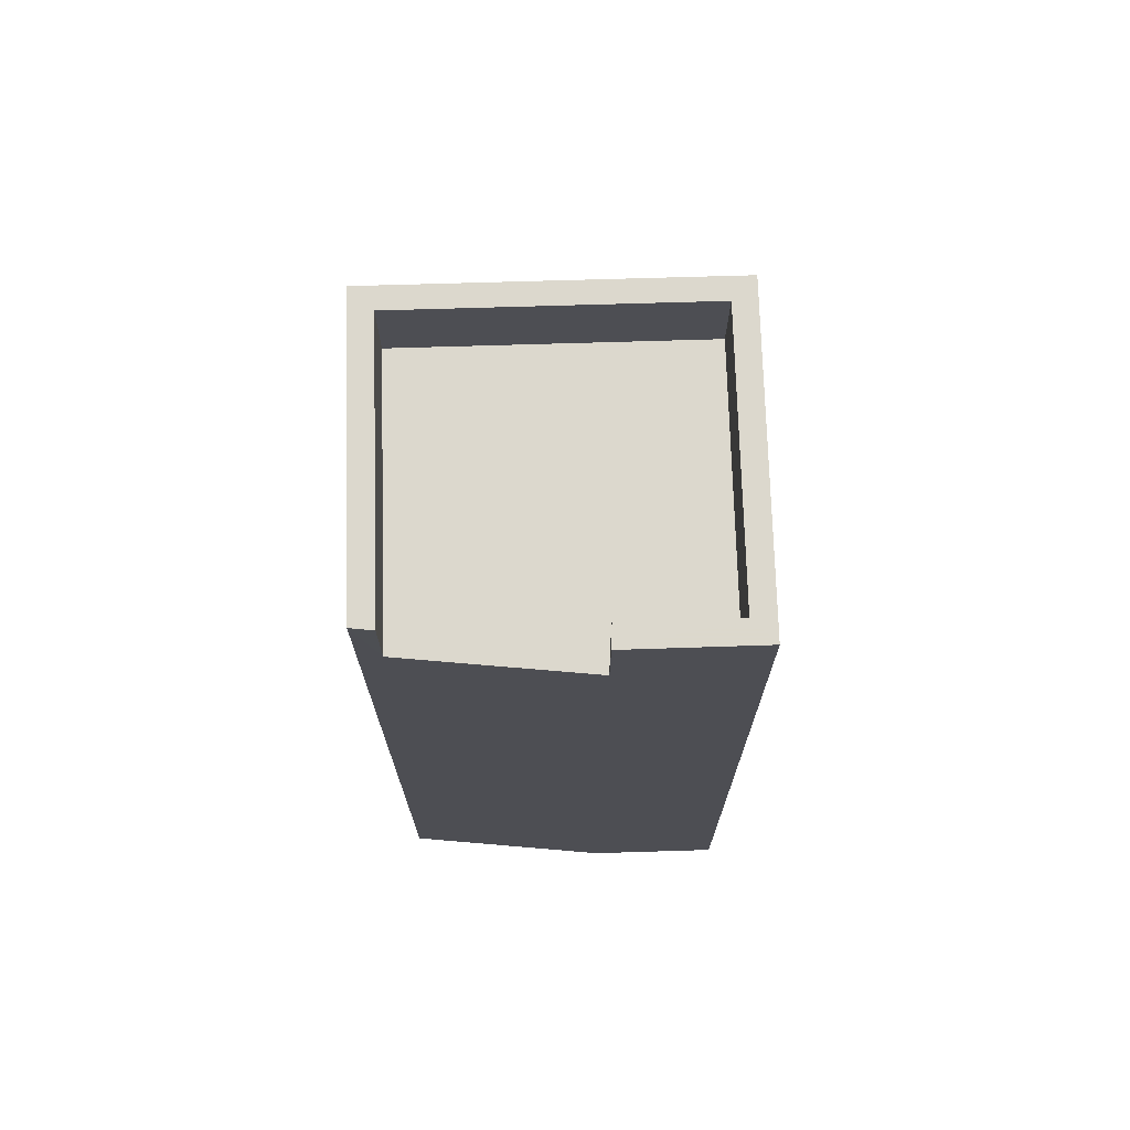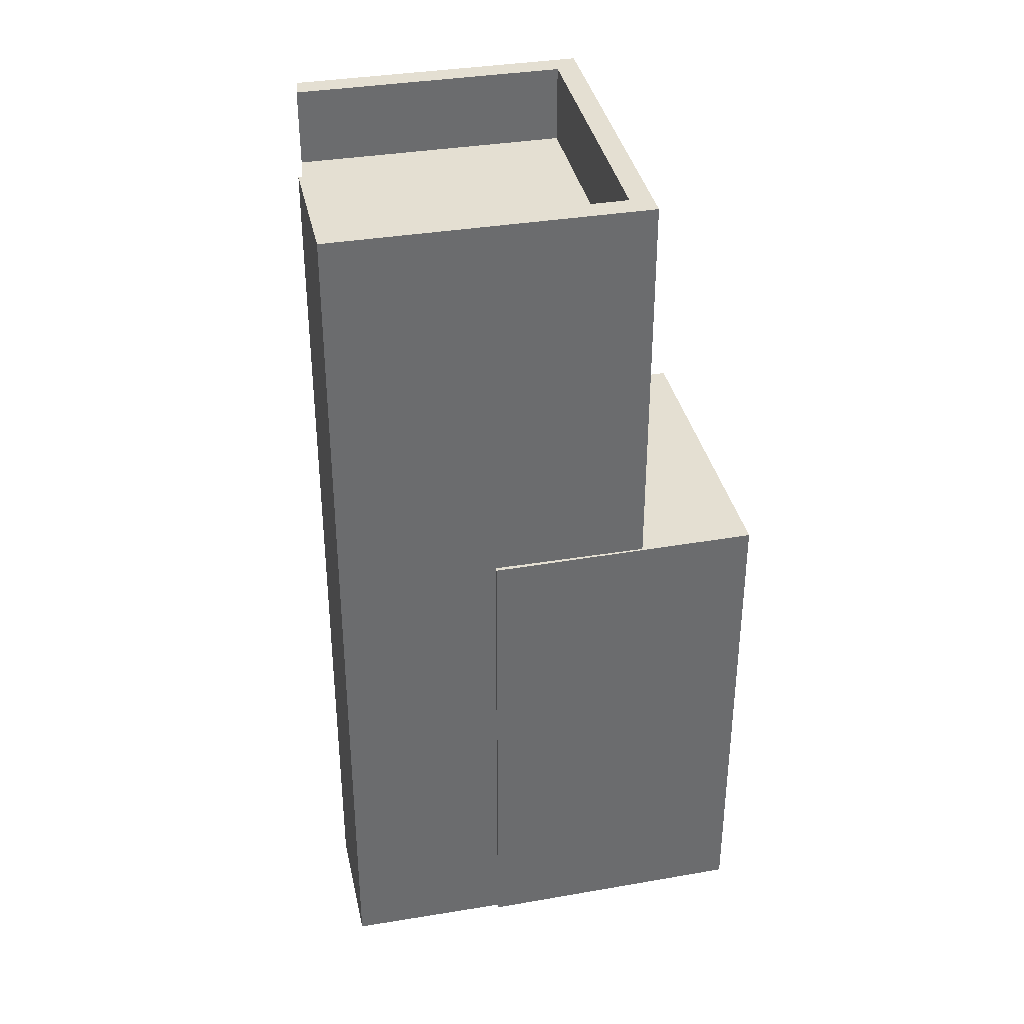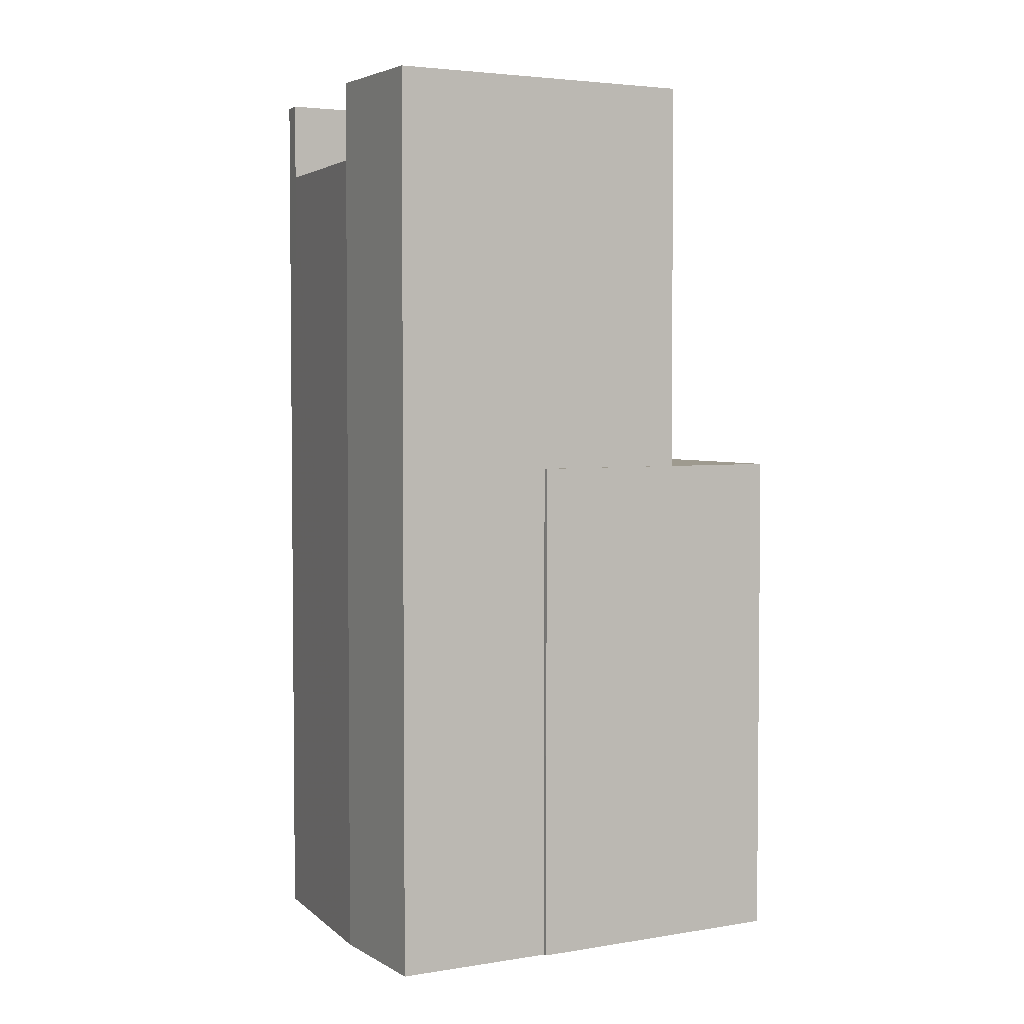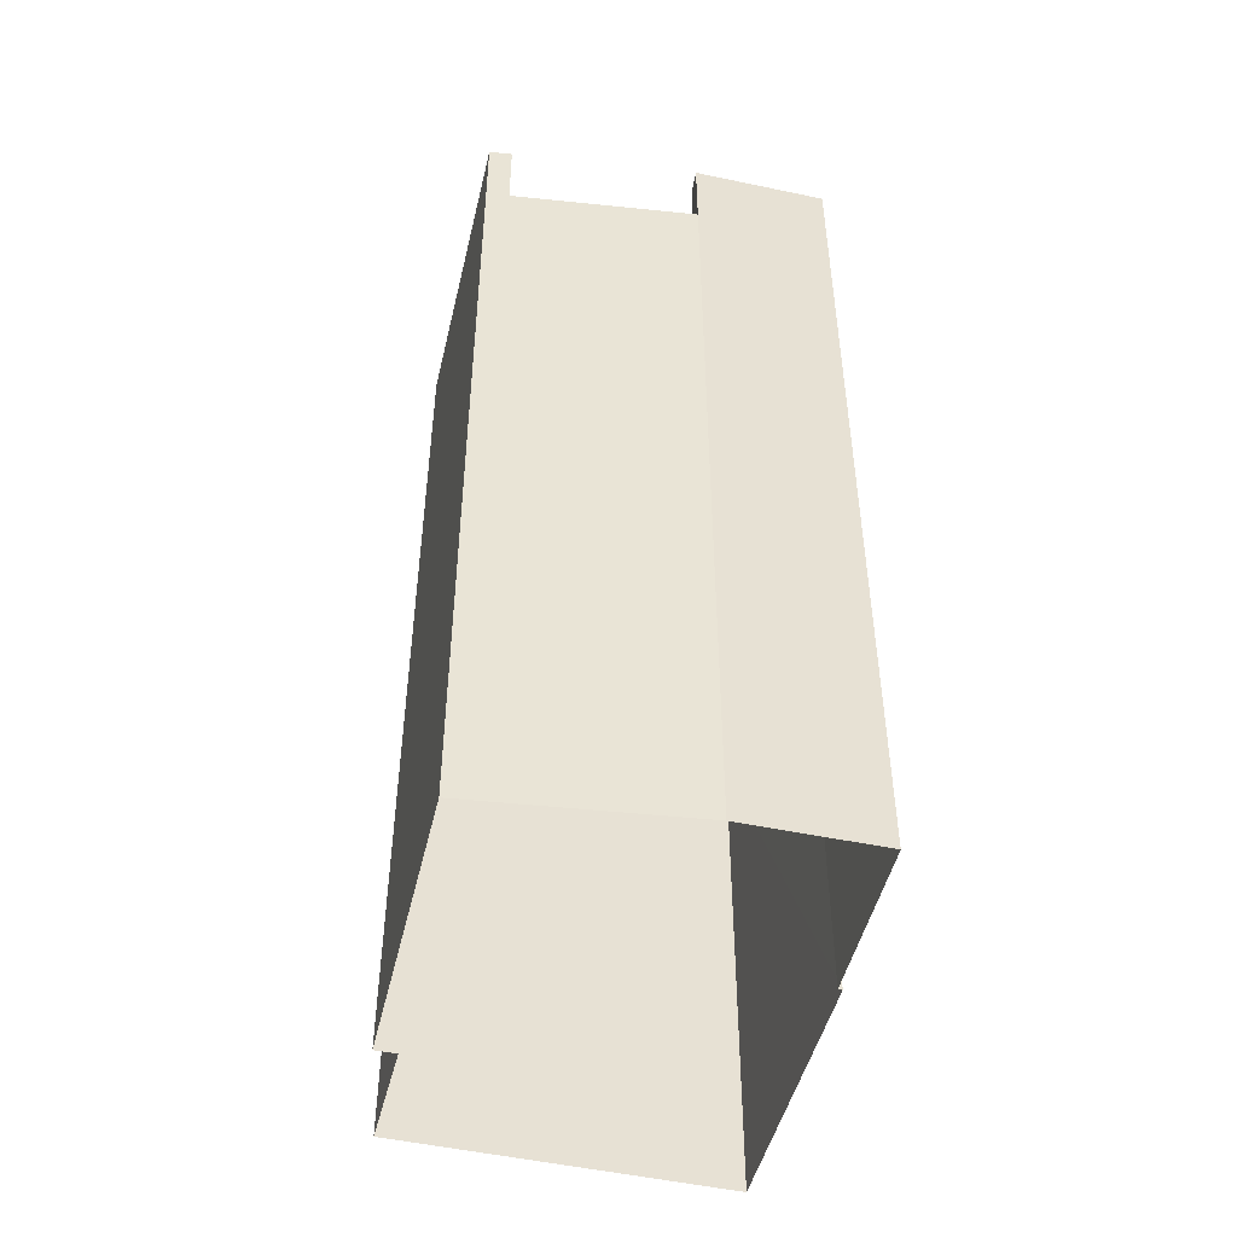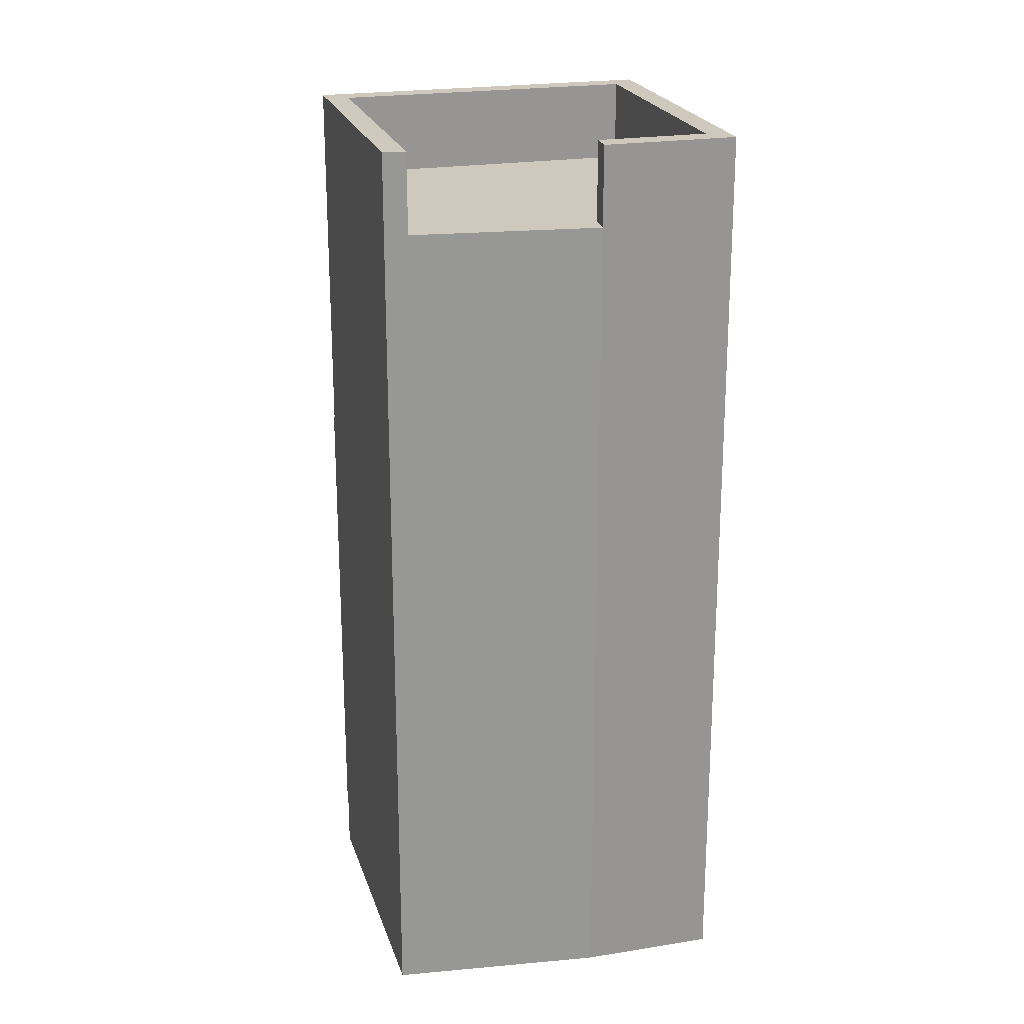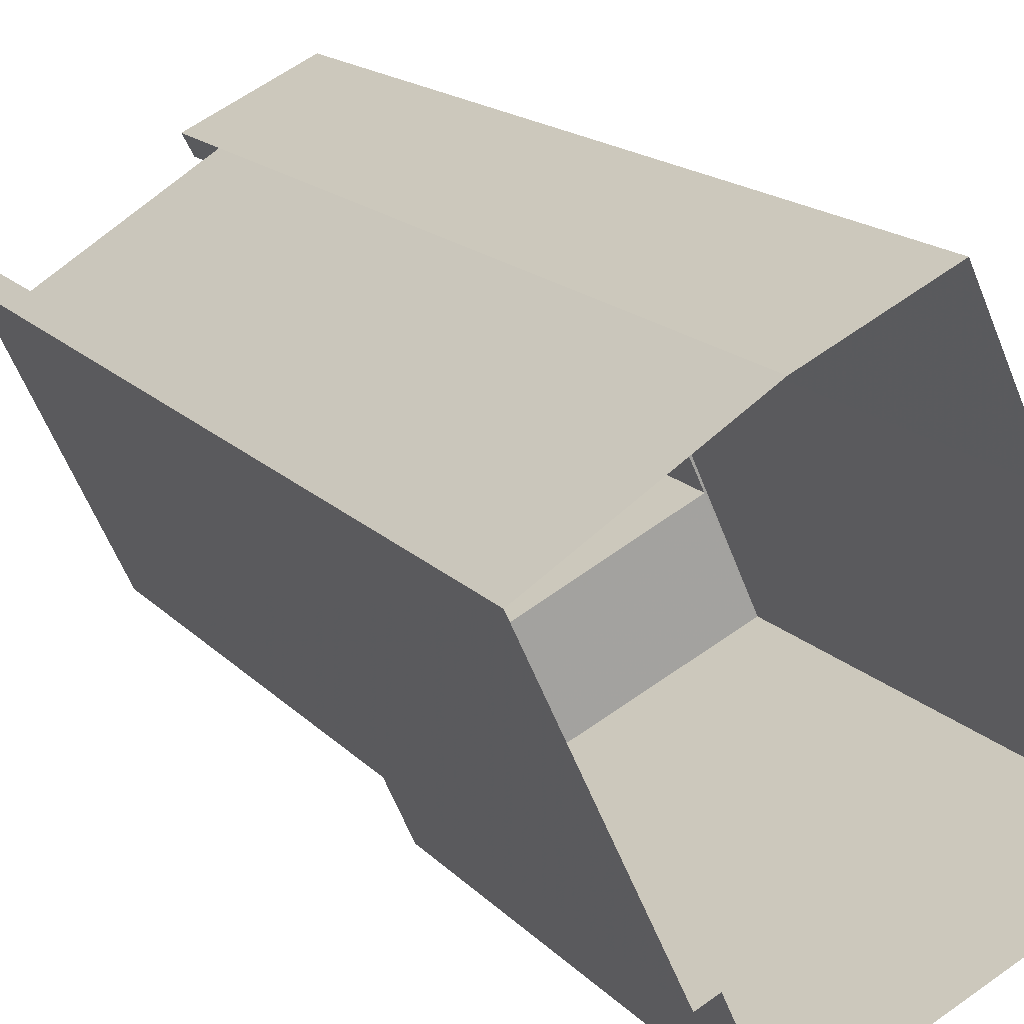
<metadata>
{"format":"obj","ext":"obj","renderer":"f3d","projection":"perspective","resolution":1024,"background":"white","views":[{"elev":72.5,"azim":153.3,"up":"+Z"},{"elev":36.9,"azim":-127.0,"up":"+Z"},{"elev":3.6,"azim":-144.0,"up":"+Z"},{"elev":-48.8,"azim":141.8,"up":"+Z"},{"elev":22.3,"azim":139.4,"up":"+Z"},{"elev":16.5,"azim":152.5,"up":"+Y"}]}
</metadata>
<code>
v -6825 -3.719e+04 2.889
v -6825 -3.719e+04 11.88
v -6825 -3.719e+04 2.889
v -6825 -3.719e+04 11.88
v -6831 -3.719e+04 11.88
v -6831 -3.719e+04 2.891
v -6829 -3.719e+04 2.892
v -6829 -3.719e+04 11.88
v -6829 -3.719e+04 11.88
v -6829 -3.719e+04 2.891
v -6824 -3.719e+04 2.889
v -6830 -3.719e+04 11.88
v -6830 -3.719e+04 18.92
v -6824 -3.719e+04 18.92
v -6822 -3.719e+04 2.889
v -6822 -3.719e+04 18.92
v -6827 -3.718e+04 2.892
v -6827 -3.718e+04 18.92
v -6825 -3.718e+04 2.891
v -6825 -3.718e+04 17.52
v -6825 -3.718e+04 18.92
v -6822 -3.719e+04 18.92
v -6822 -3.719e+04 17.52
v -6825 -3.718e+04 18.92
v -6825 -3.718e+04 17.52
v -6824 -3.719e+04 18.92
v -6824 -3.719e+04 17.52
v -6829 -3.719e+04 17.52
v -6829 -3.719e+04 18.92
v -6827 -3.718e+04 17.52
v -6827 -3.718e+04 18.92
f 19 15 1
f 10 17 19
f 15 11 1
f 7 10 6
f 6 1 3
f 10 19 1
f 10 1 6
f 1 2 3
f 1 4 2
f 2 5 6
f 3 2 6
f 5 7 6
f 5 8 7
f 9 7 8
f 9 10 7
f 1 11 4
f 12 4 13
f 13 4 14
f 4 11 14
f 14 11 15
f 16 14 15
f 10 9 17
f 17 9 18
f 18 9 13
f 9 12 13
f 19 17 20
f 20 18 21
f 20 17 18
f 22 16 23
f 20 23 19
f 19 23 15
f 23 16 15
f 24 25 20
f 21 24 20
f 26 23 27
f 26 22 23
f 26 27 28
f 29 26 28
f 29 28 30
f 31 29 30
f 24 30 25
f 24 31 30
f 2 12 5
f 5 12 8
f 2 4 12
f 8 12 9
f 20 25 23
f 23 25 27
f 27 25 28
f 25 30 28
f 16 22 26
f 14 16 26
f 14 29 13
f 24 21 31
f 31 21 18
f 29 18 13
f 14 26 29
f 29 31 18

</code>
